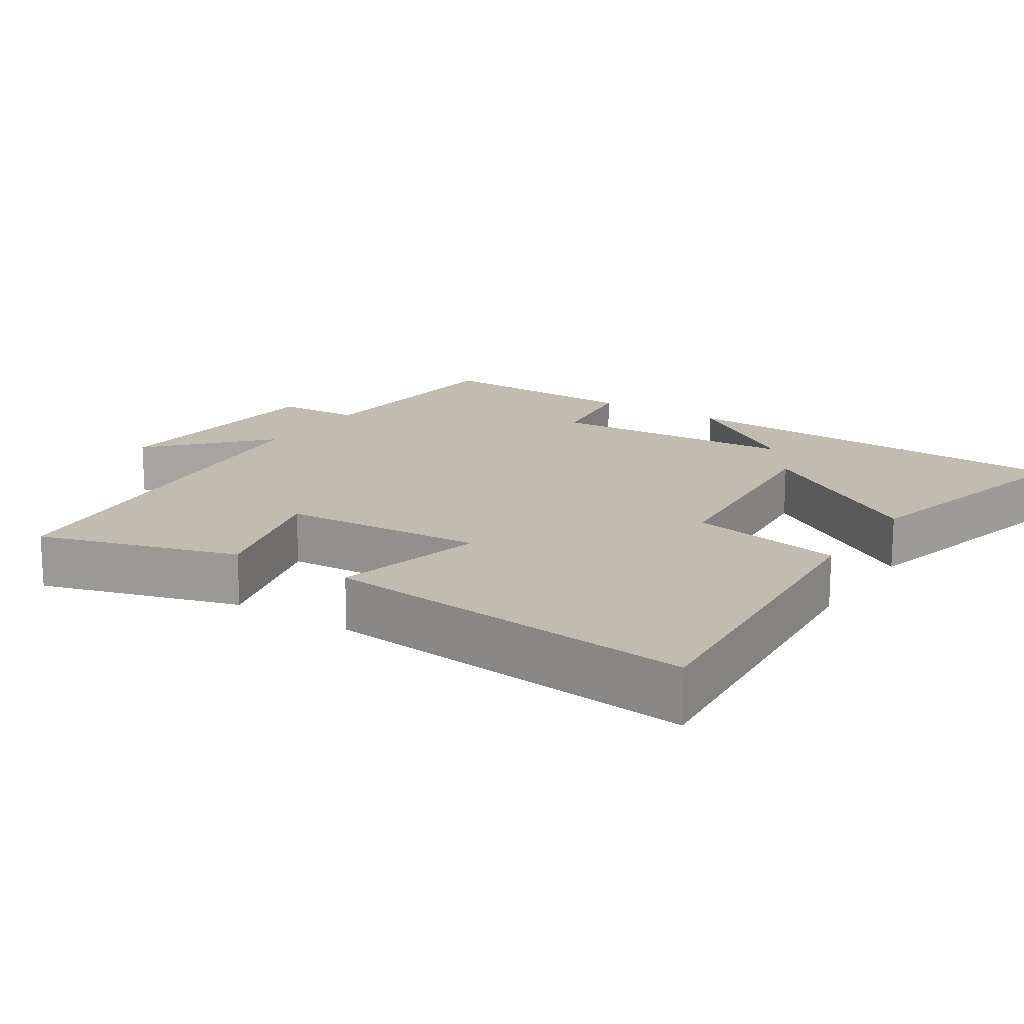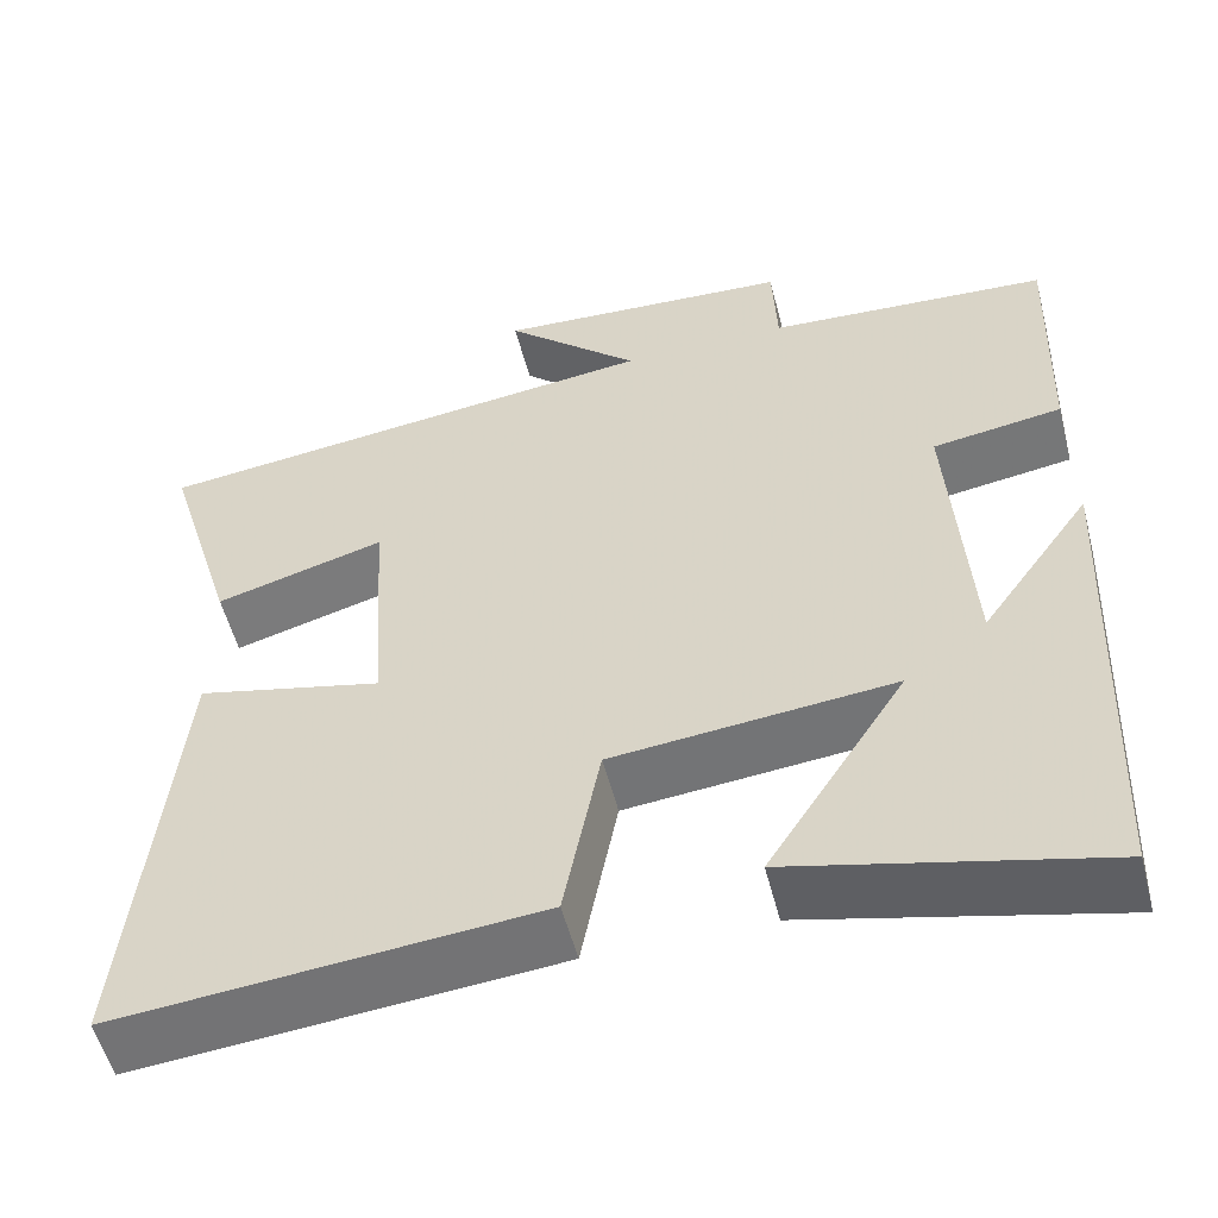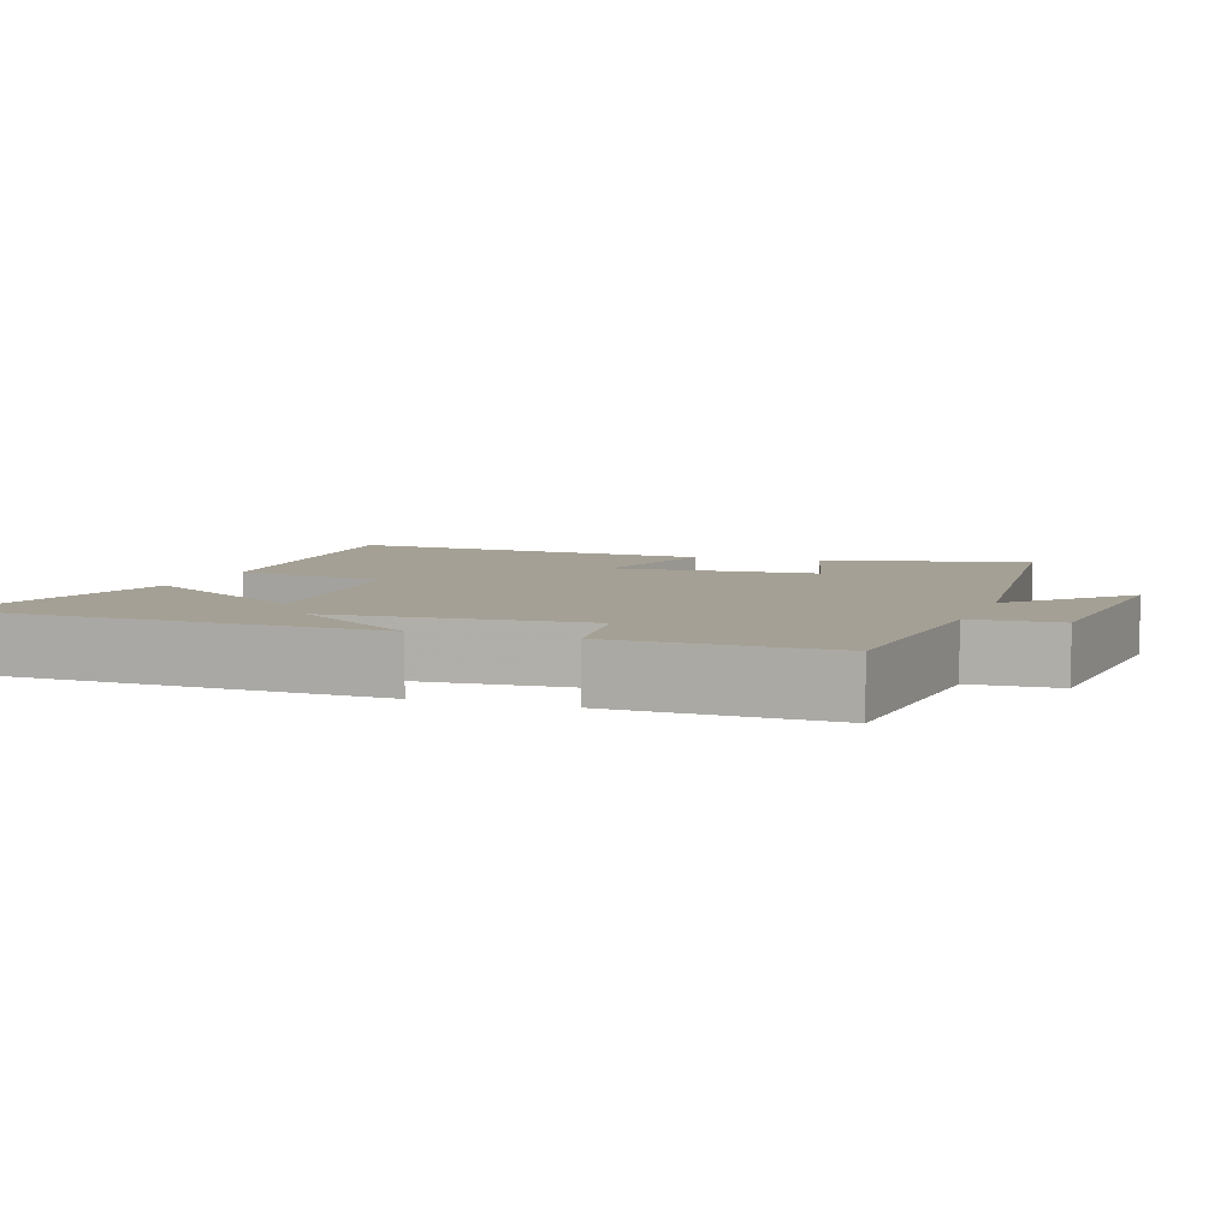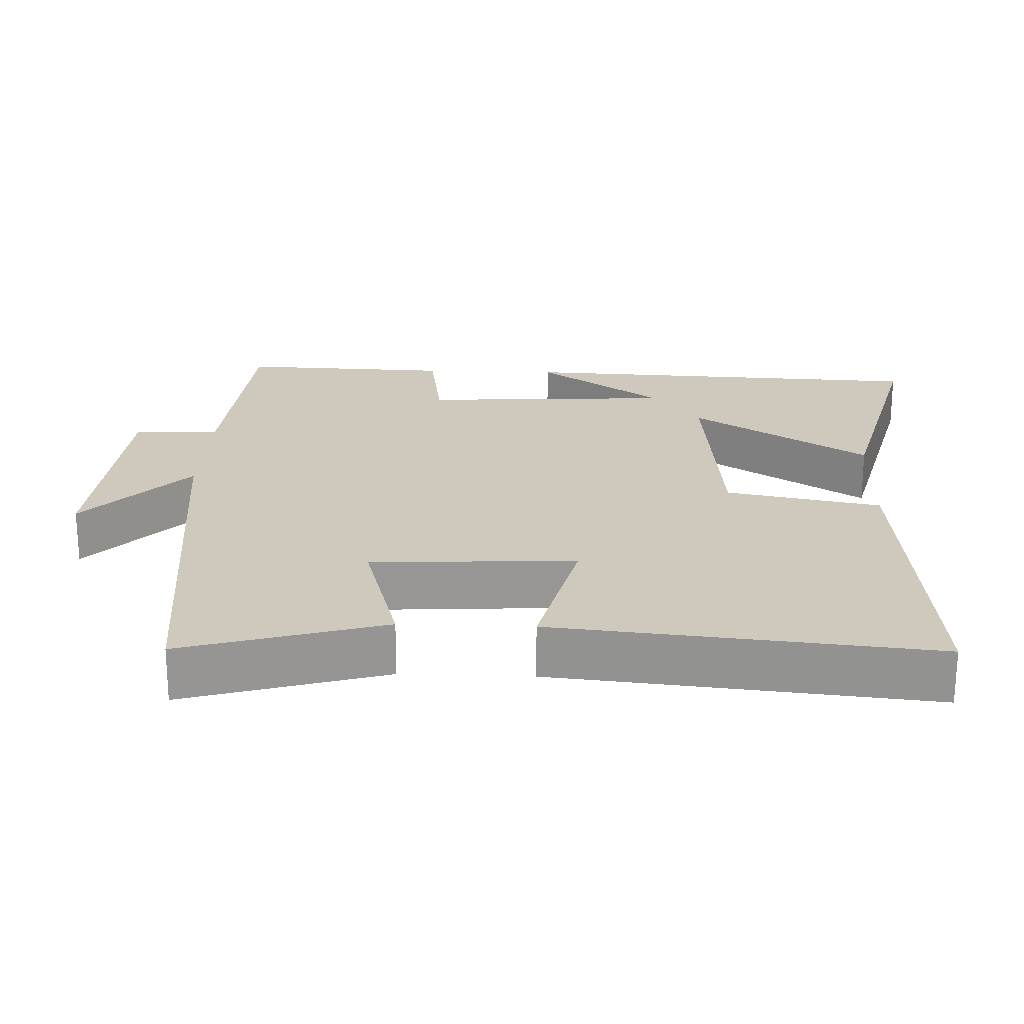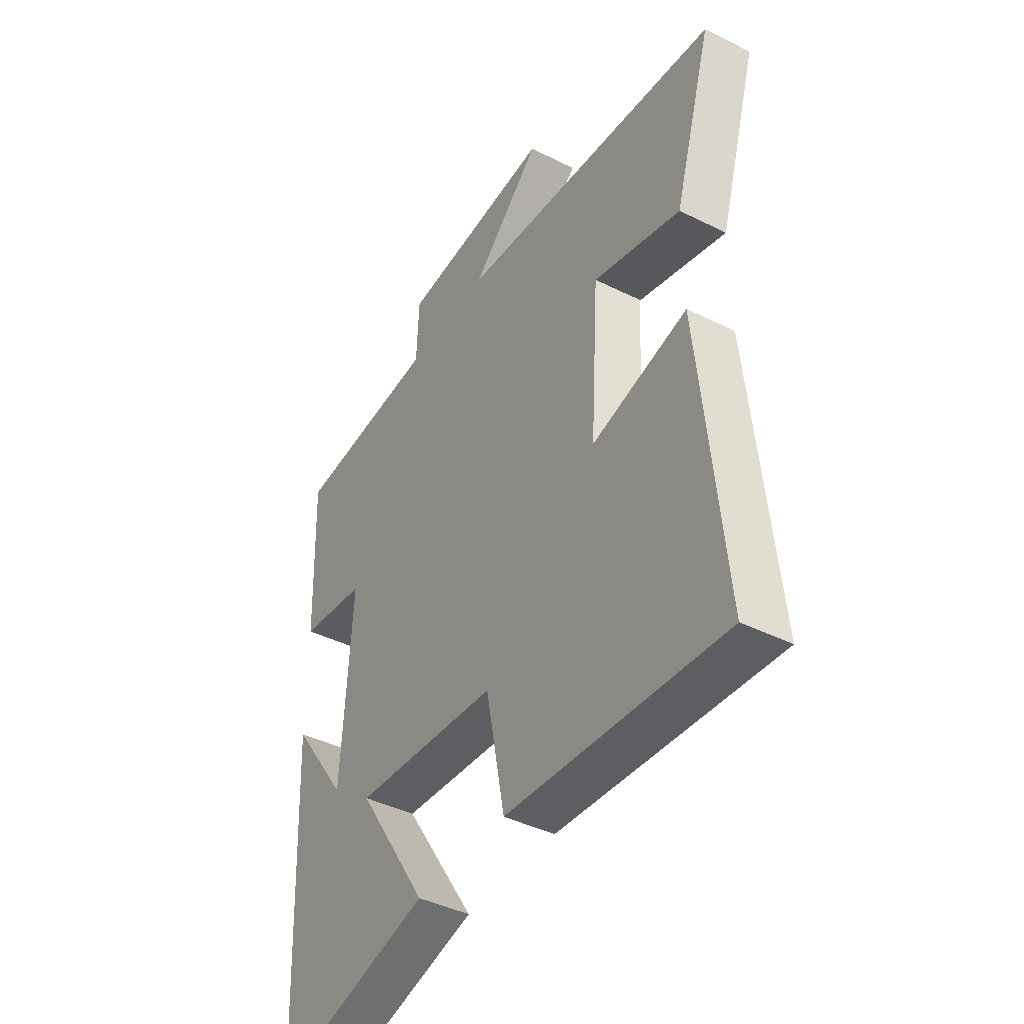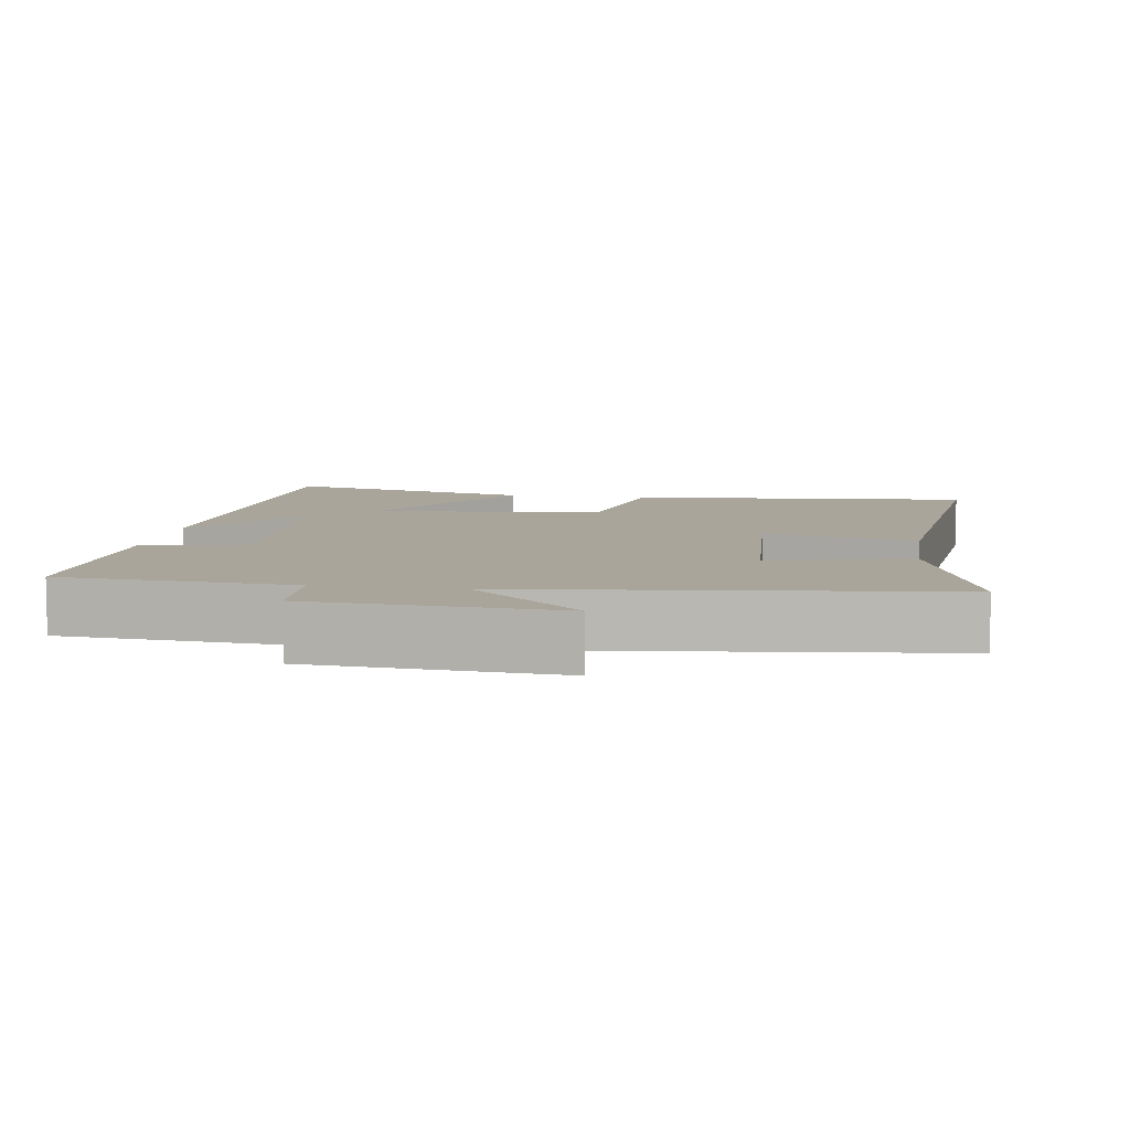
<metadata>
{"format":"obj","ext":"obj","renderer":"f3d","projection":"perspective","resolution":1024,"background":"white","views":[{"elev":16.4,"azim":123.2,"up":"+Y"},{"elev":-54.4,"azim":-165.6,"up":"+Z"},{"elev":5.9,"azim":-70.3,"up":"+Y"},{"elev":22.3,"azim":92.3,"up":"+Y"},{"elev":-42.1,"azim":59.1,"up":"+Z"},{"elev":7.7,"azim":8.8,"up":"+Y"}]}
</metadata>
<code>
v 0.551 0.07 -0.541
v 0.076 0.07 -0.5
v 0.035 0.07 -0.286
v -0.283 0.07 -0.256
v -0.126 0.07 -0.5
v -0.475 0.07 -0.586
v -0.5 0.07 -0.011
v -0.375 0.07 -0.187
v -0.353 0.07 0.161
v -0.5 0.07 0.183
v -0.51 0.07 0.478
v -0.19 0.07 0.5
v -0.185 0.07 0.619
v 0.153 0.07 0.641
v 0 0.07 0.5
v 0.583 0.07 0.432
v 0.5 0.07 0.156
v 0.308 0.07 0.21
v 0.29 0.07 -0.072
v 0.5 0.07 -0.022
v 0.551 0 -0.541
v 0.076 0 -0.5
v 0.035 0 -0.286
v -0.283 0 -0.256
v -0.126 0 -0.5
v -0.475 0 -0.586
v -0.5 0 -0.011
v -0.375 0 -0.187
v -0.353 0 0.161
v -0.5 0 0.183
v -0.51 0 0.478
v -0.19 0 0.5
v -0.185 0 0.619
v 0.153 0 0.641
v 0 0 0.5
v 0.583 0 0.432
v 0.5 0 0.156
v 0.308 0 0.21
v 0.29 0 -0.072
v 0.5 0 -0.022
f 1 2 3
f 20 1 3
f 19 20 3
f 18 19 3 4
f 15 16 17 18
f 15 18 4
f 12 13 14 15
f 11 12 15
f 10 11 15
f 9 10 15
f 8 9 15 4
f 6 7 8
f 4 5 6 8
f 23 22 21
f 23 21 40
f 23 40 39
f 24 23 39 38
f 38 37 36 35
f 24 38 35
f 35 34 33 32
f 35 32 31
f 35 31 30
f 35 30 29
f 24 35 29 28
f 28 27 26
f 28 26 25 24
f 1 21 22 2
f 2 22 23 3
f 3 23 24 4
f 4 24 25 5
f 5 25 26 6
f 6 26 27 7
f 7 27 28 8
f 8 28 29 9
f 9 29 30 10
f 10 30 31 11
f 11 31 32 12
f 12 32 33 13
f 13 33 34 14
f 14 34 35 15
f 15 35 36 16
f 16 36 37 17
f 17 37 38 18
f 18 38 39 19
f 19 39 40 20
f 20 40 21 1

</code>
